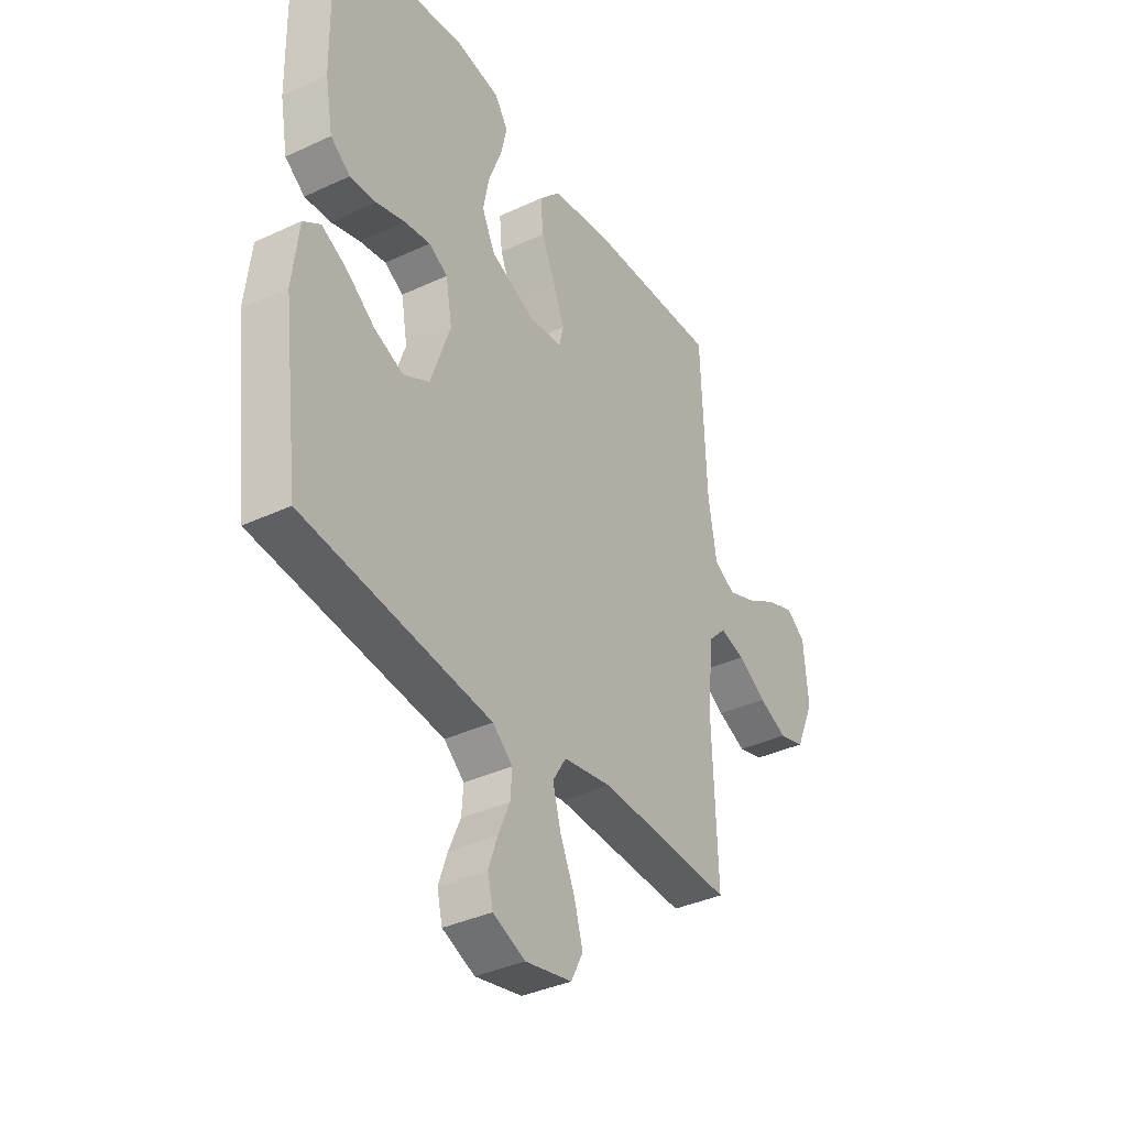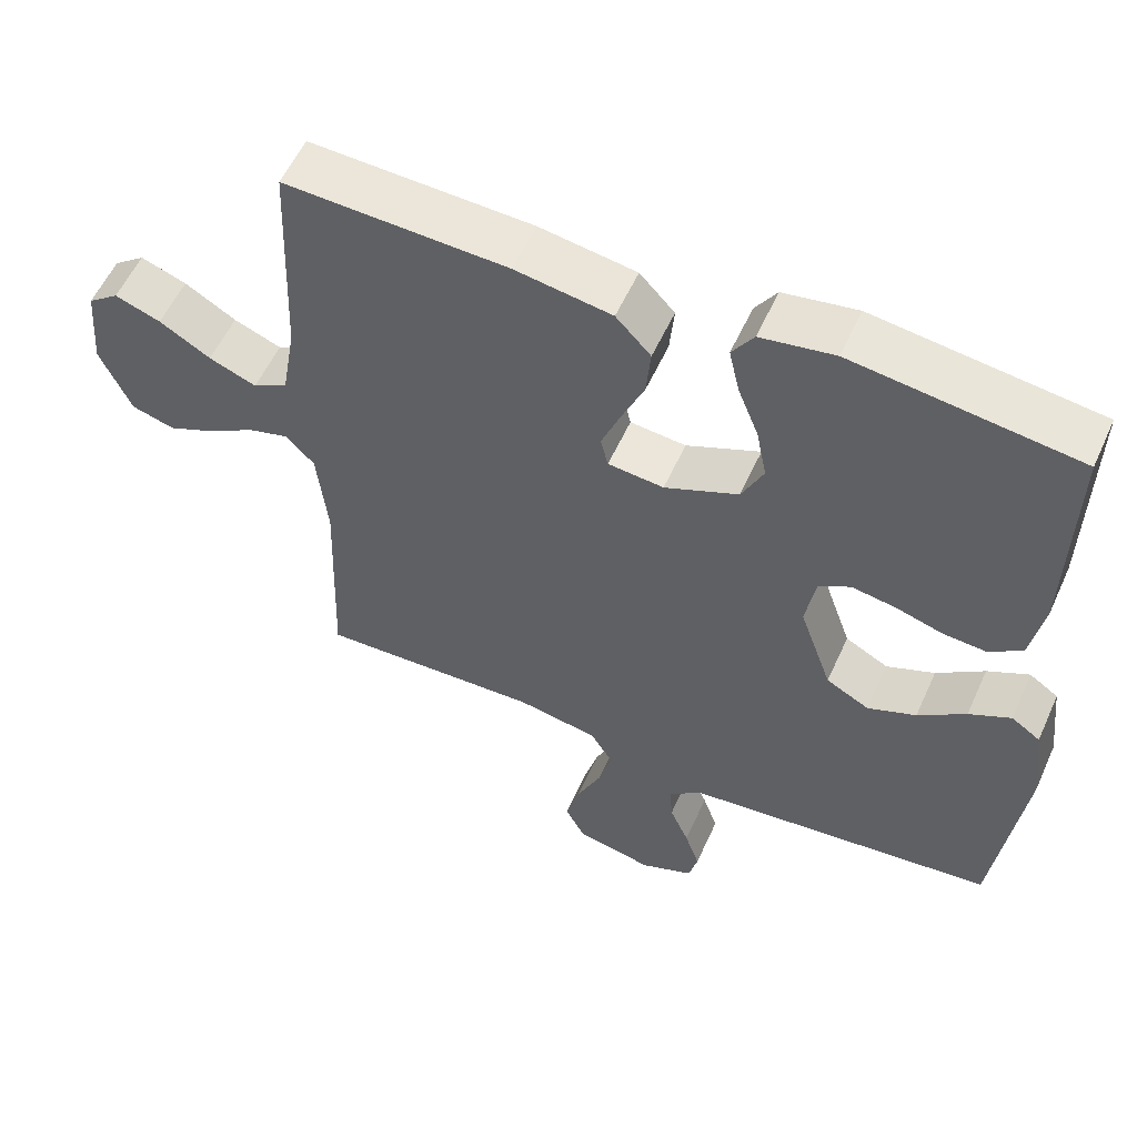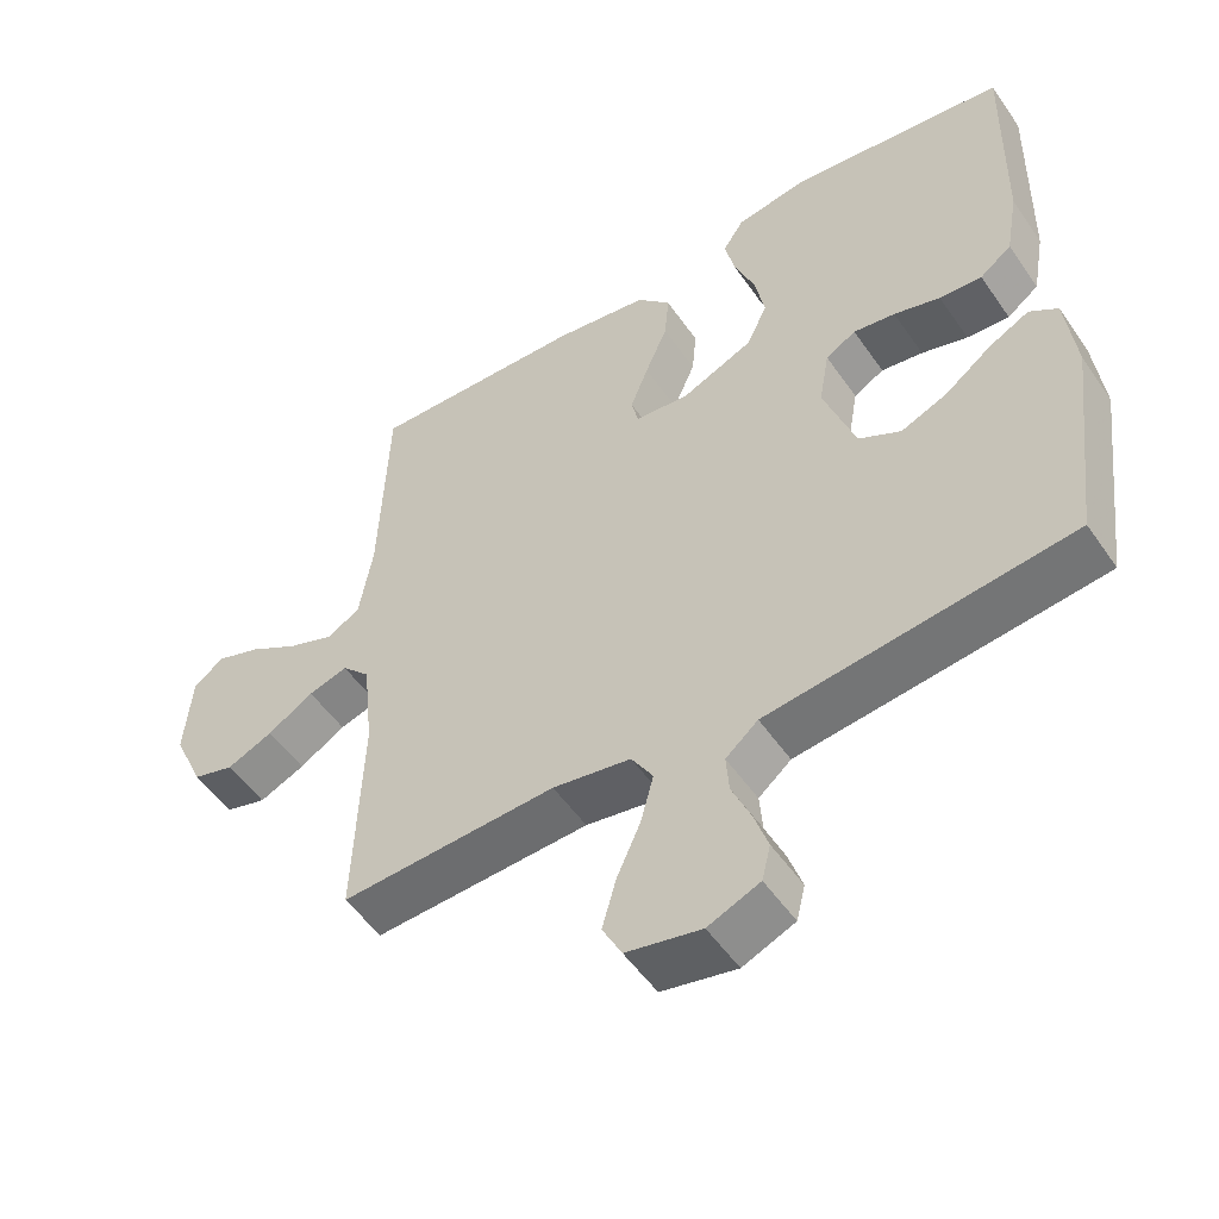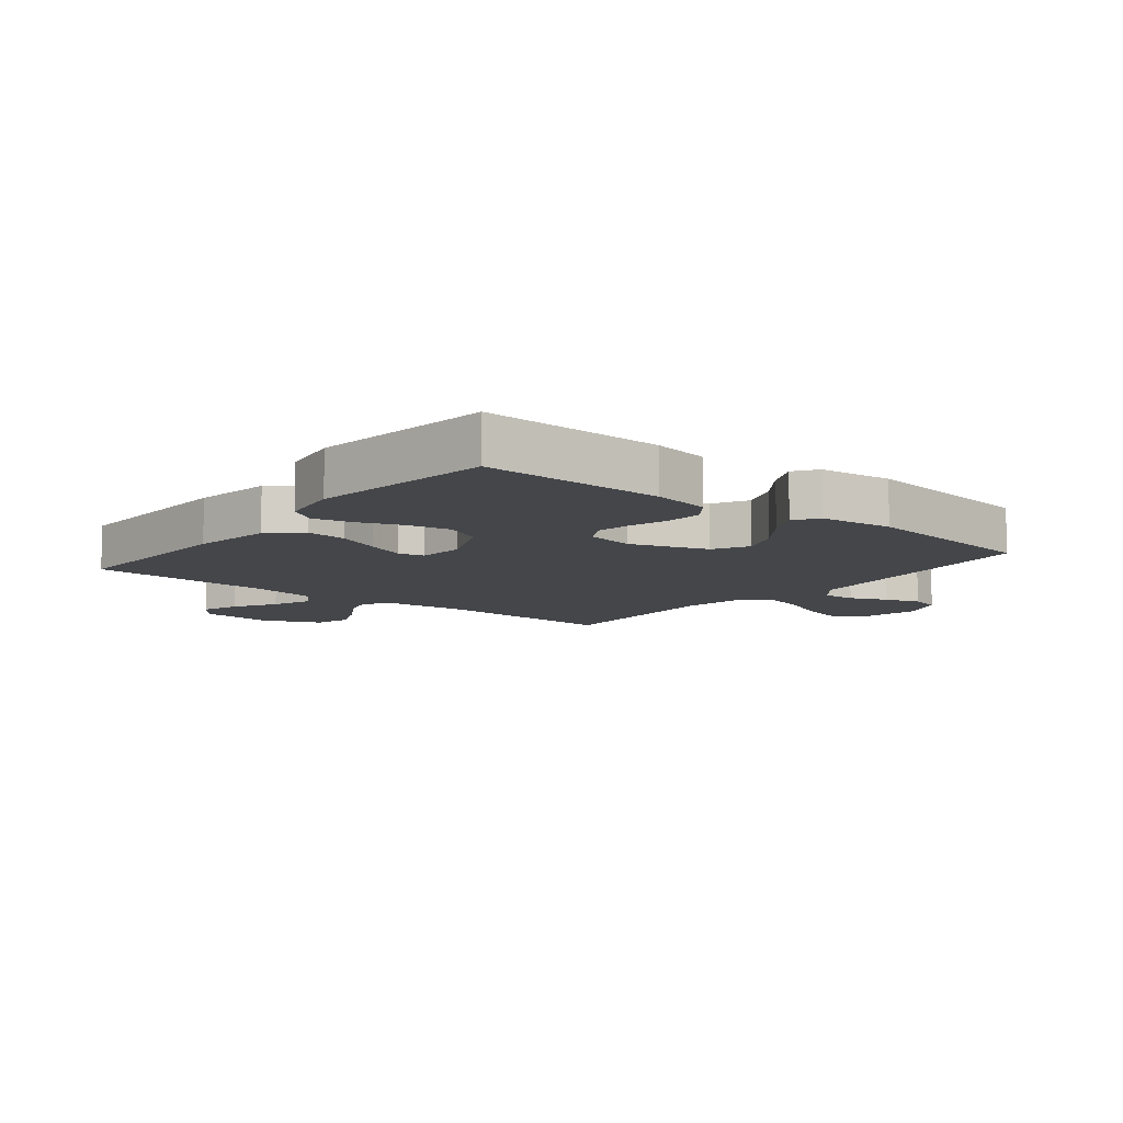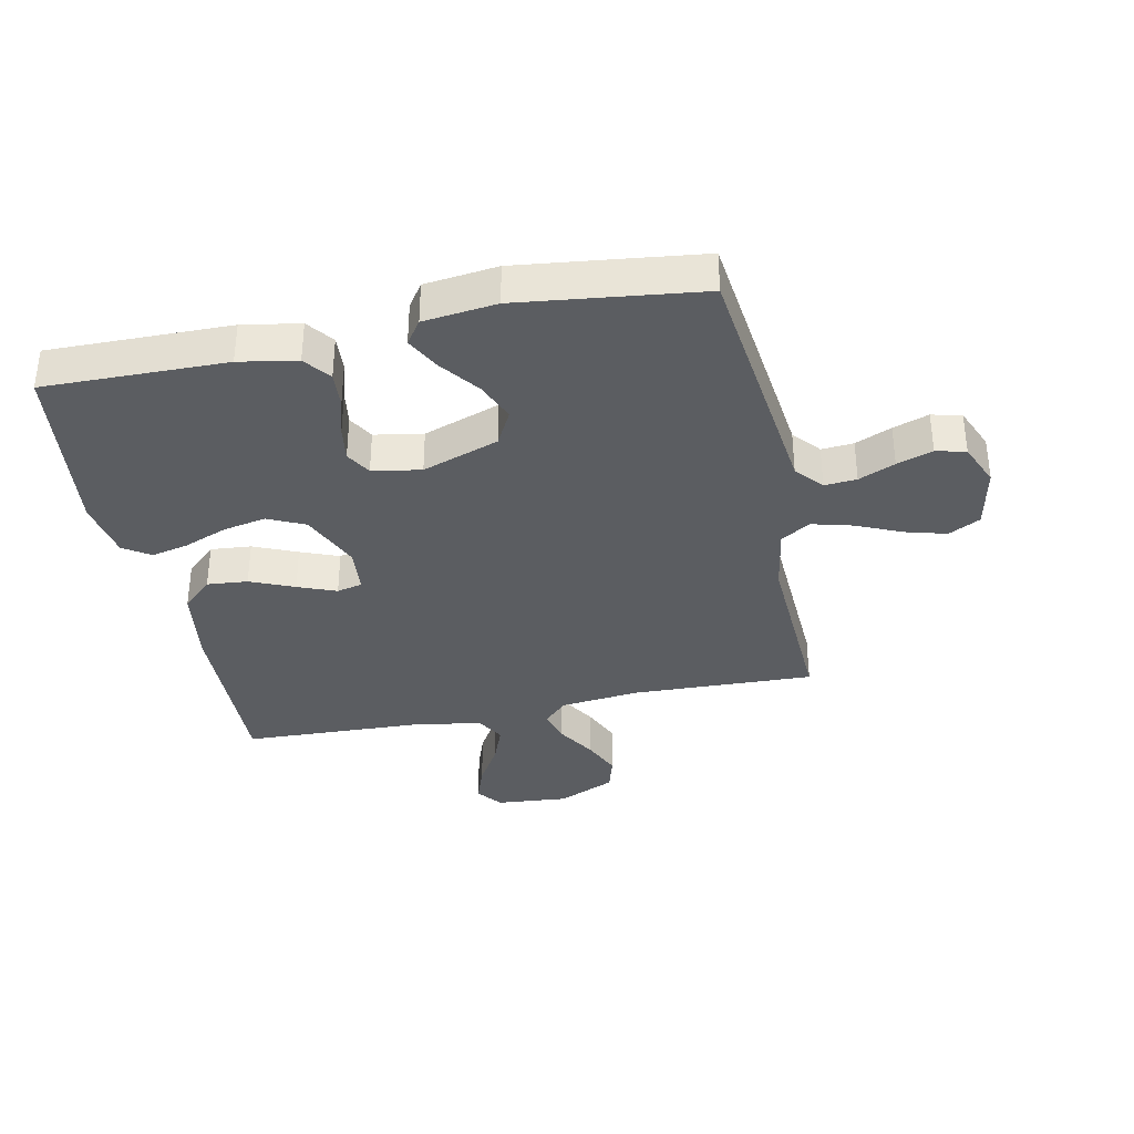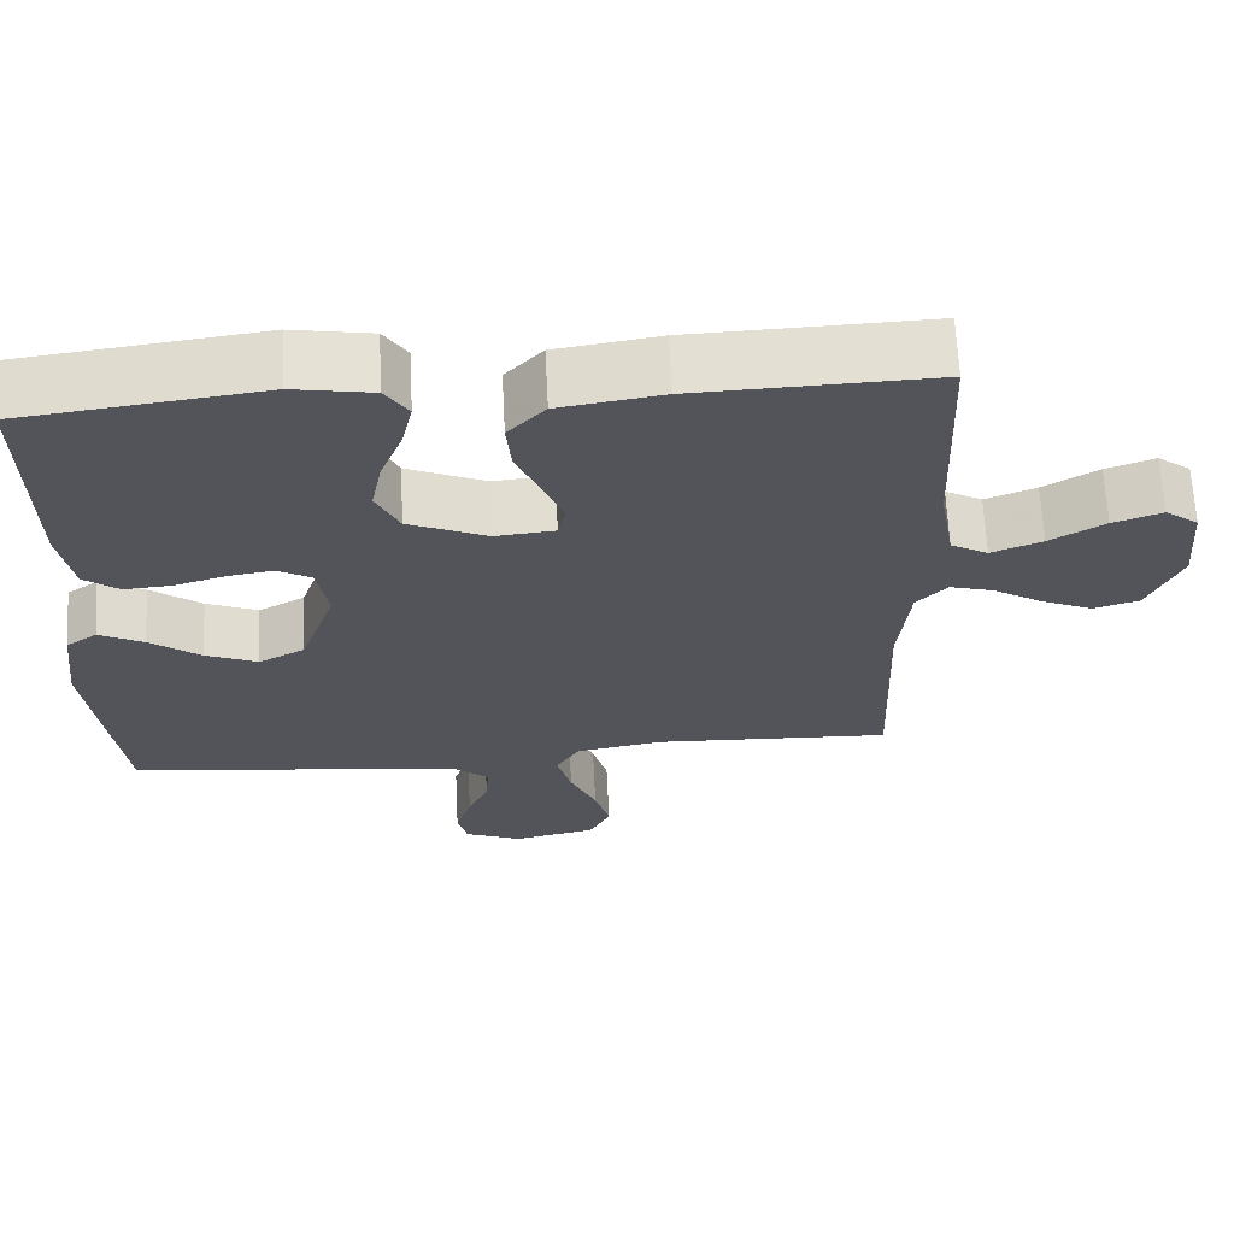
<metadata>
{"format":"obj","ext":"obj","renderer":"f3d","projection":"perspective","resolution":1024,"background":"white","views":[{"elev":-37.1,"azim":121.1,"up":"+Z"},{"elev":56.6,"azim":24.2,"up":"+Z"},{"elev":-52.3,"azim":33.7,"up":"+Z"},{"elev":-9.7,"azim":51.0,"up":"+Y"},{"elev":-35.4,"azim":101.9,"up":"+Y"},{"elev":65.9,"azim":177.1,"up":"+Z"}]}
</metadata>
<code>
v 0.5 0.07 -0.5
v 0.2 0.07 -0.535
v 0.079 0.07 -0.549
v 0.034 0.07 -0.587
v 0.038 0.07 -0.64
v 0.064 0.07 -0.7
v 0.084 0.07 -0.759
v 0.072 0.07 -0.808
v 0 0.07 -0.838
v -0.104 0.07 -0.816
v -0.131 0.07 -0.764
v -0.112 0.07 -0.696
v -0.079 0.07 -0.622
v -0.061 0.07 -0.555
v -0.091 0.07 -0.506
v -0.2 0.07 -0.487
v -0.5 0.07 -0.5
v -0.489 0.07 -0.2
v -0.503 0.07 -0.069
v -0.542 0.07 -0.029
v -0.597 0.07 -0.045
v -0.661 0.07 -0.084
v -0.725 0.07 -0.112
v -0.783 0.07 -0.095
v -0.825 0.07 0
v -0.815 0.07 0.119
v -0.773 0.07 0.151
v -0.711 0.07 0.129
v -0.642 0.07 0.088
v -0.578 0.07 0.063
v -0.531 0.07 0.089
v -0.512 0.07 0.2
v -0.5 0.07 0.5
v -0.2 0.07 0.49
v -0.07 0.07 0.47
v -0.023 0.07 0.42
v -0.029 0.07 0.353
v -0.06 0.07 0.281
v -0.085 0.07 0.218
v -0.075 0.07 0.176
v 0 0.07 0.169
v 0.099 0.07 0.212
v 0.128 0.07 0.273
v 0.114 0.07 0.344
v 0.086 0.07 0.415
v 0.072 0.07 0.477
v 0.101 0.07 0.521
v 0.2 0.07 0.538
v 0.5 0.07 0.5
v 0.495 0.07 0.2
v 0.478 0.07 0.105
v 0.434 0.07 0.072
v 0.375 0.07 0.076
v 0.311 0.07 0.095
v 0.253 0.07 0.104
v 0.211 0.07 0.08
v 0.197 0.07 0
v 0.241 0.07 -0.126
v 0.299 0.07 -0.157
v 0.364 0.07 -0.13
v 0.428 0.07 -0.082
v 0.484 0.07 -0.053
v 0.523 0.07 -0.08
v 0.537 0.07 -0.2
v 0.5 0 -0.5
v 0.2 0 -0.535
v 0.079 0 -0.549
v 0.034 0 -0.587
v 0.038 0 -0.64
v 0.064 0 -0.7
v 0.084 0 -0.759
v 0.072 0 -0.808
v 0 0 -0.838
v -0.104 0 -0.816
v -0.131 0 -0.764
v -0.112 0 -0.696
v -0.079 0 -0.622
v -0.061 0 -0.555
v -0.091 0 -0.506
v -0.2 0 -0.487
v -0.5 0 -0.5
v -0.489 0 -0.2
v -0.503 0 -0.069
v -0.542 0 -0.029
v -0.597 0 -0.045
v -0.661 0 -0.084
v -0.725 0 -0.112
v -0.783 0 -0.095
v -0.825 0 0
v -0.815 0 0.119
v -0.773 0 0.151
v -0.711 0 0.129
v -0.642 0 0.088
v -0.578 0 0.063
v -0.531 0 0.089
v -0.512 0 0.2
v -0.5 0 0.5
v -0.2 0 0.49
v -0.07 0 0.47
v -0.023 0 0.42
v -0.029 0 0.353
v -0.06 0 0.281
v -0.085 0 0.218
v -0.075 0 0.176
v 0 0 0.169
v 0.099 0 0.212
v 0.128 0 0.273
v 0.114 0 0.344
v 0.086 0 0.415
v 0.072 0 0.477
v 0.101 0 0.521
v 0.2 0 0.538
v 0.5 0 0.5
v 0.495 0 0.2
v 0.478 0 0.105
v 0.434 0 0.072
v 0.375 0 0.076
v 0.311 0 0.095
v 0.253 0 0.104
v 0.211 0 0.08
v 0.197 0 0
v 0.241 0 -0.126
v 0.299 0 -0.157
v 0.364 0 -0.13
v 0.428 0 -0.082
v 0.484 0 -0.053
v 0.523 0 -0.08
v 0.537 0 -0.2
f 60 61 62 63
f 59 60 63 64
f 51 52 53 54
f 51 54 55
f 50 51 55
f 49 50 55
f 48 49 55 56
f 44 45 46 47
f 43 44 47 48
f 35 36 37 38
f 35 38 39
f 32 33 34 35
f 31 32 35 39
f 30 31 39 40
f 26 27 28 29
f 26 29 30
f 25 26 30
f 21 22 23 24
f 20 21 24 25
f 16 17 18
f 15 16 18 19
f 10 11 12 13
f 10 13 14
f 9 10 14
f 8 9 14
f 5 6 7 8
f 5 8 14
f 4 5 14 15
f 64 1 2 3
f 59 64 3
f 58 59 3 4
f 57 58 4 15
f 43 48 56 57
f 42 43 57 15
f 41 42 15 19
f 40 41 19 20
f 20 25 30 40
f 127 126 125 124
f 128 127 124 123
f 118 117 116 115
f 119 118 115
f 119 115 114
f 119 114 113
f 120 119 113 112
f 111 110 109 108
f 112 111 108 107
f 102 101 100 99
f 103 102 99
f 99 98 97 96
f 103 99 96 95
f 104 103 95 94
f 93 92 91 90
f 94 93 90
f 94 90 89
f 88 87 86 85
f 89 88 85 84
f 82 81 80
f 83 82 80 79
f 77 76 75 74
f 78 77 74
f 78 74 73
f 78 73 72
f 72 71 70 69
f 78 72 69
f 79 78 69 68
f 67 66 65 128
f 67 128 123
f 68 67 123 122
f 79 68 122 121
f 121 120 112 107
f 79 121 107 106
f 83 79 106 105
f 84 83 105 104
f 104 94 89 84
f 1 65 66 2
f 2 66 67 3
f 3 67 68 4
f 4 68 69 5
f 5 69 70 6
f 6 70 71 7
f 7 71 72 8
f 8 72 73 9
f 9 73 74 10
f 10 74 75 11
f 11 75 76 12
f 12 76 77 13
f 13 77 78 14
f 14 78 79 15
f 15 79 80 16
f 16 80 81 17
f 17 81 82 18
f 18 82 83 19
f 19 83 84 20
f 20 84 85 21
f 21 85 86 22
f 22 86 87 23
f 23 87 88 24
f 24 88 89 25
f 25 89 90 26
f 26 90 91 27
f 27 91 92 28
f 28 92 93 29
f 29 93 94 30
f 30 94 95 31
f 31 95 96 32
f 32 96 97 33
f 33 97 98 34
f 34 98 99 35
f 35 99 100 36
f 36 100 101 37
f 37 101 102 38
f 38 102 103 39
f 39 103 104 40
f 40 104 105 41
f 41 105 106 42
f 42 106 107 43
f 43 107 108 44
f 44 108 109 45
f 45 109 110 46
f 46 110 111 47
f 47 111 112 48
f 48 112 113 49
f 49 113 114 50
f 50 114 115 51
f 51 115 116 52
f 52 116 117 53
f 53 117 118 54
f 54 118 119 55
f 55 119 120 56
f 56 120 121 57
f 57 121 122 58
f 58 122 123 59
f 59 123 124 60
f 60 124 125 61
f 61 125 126 62
f 62 126 127 63
f 63 127 128 64
f 64 128 65 1

</code>
